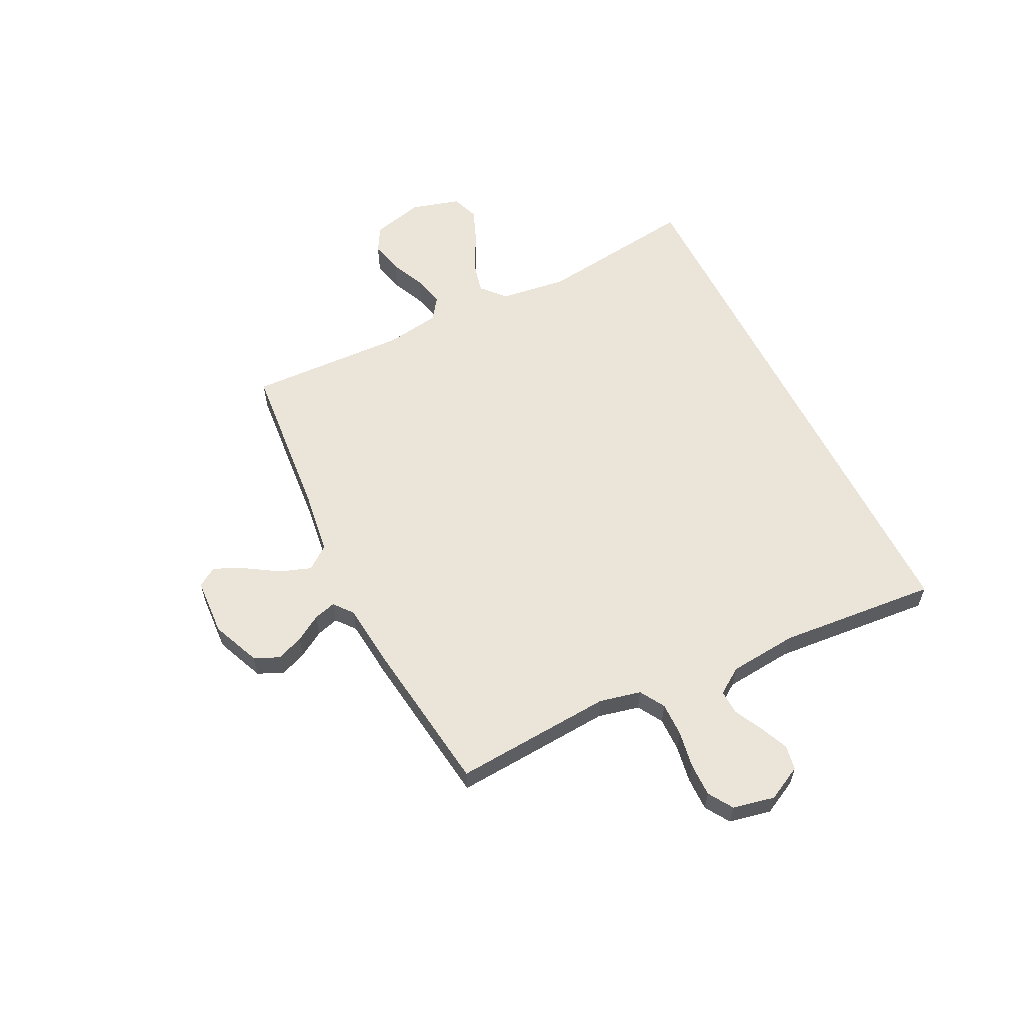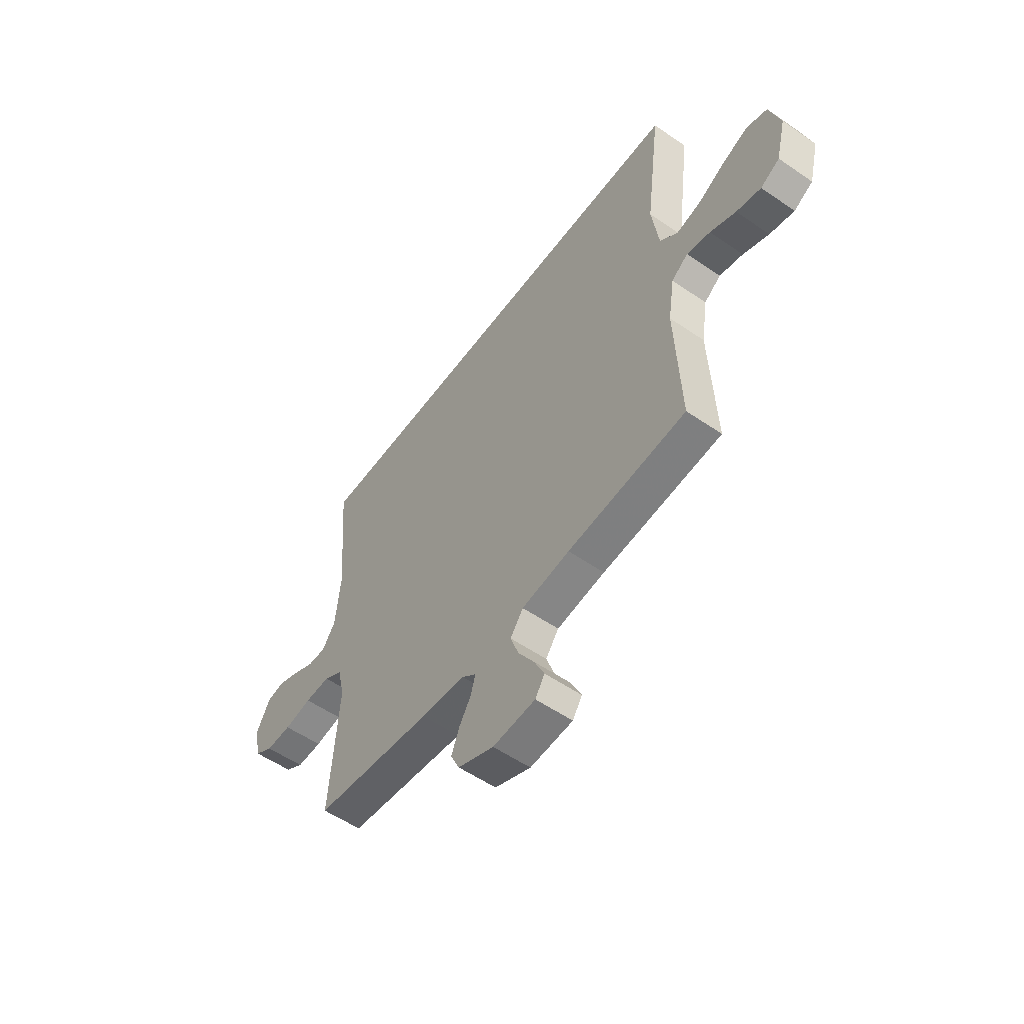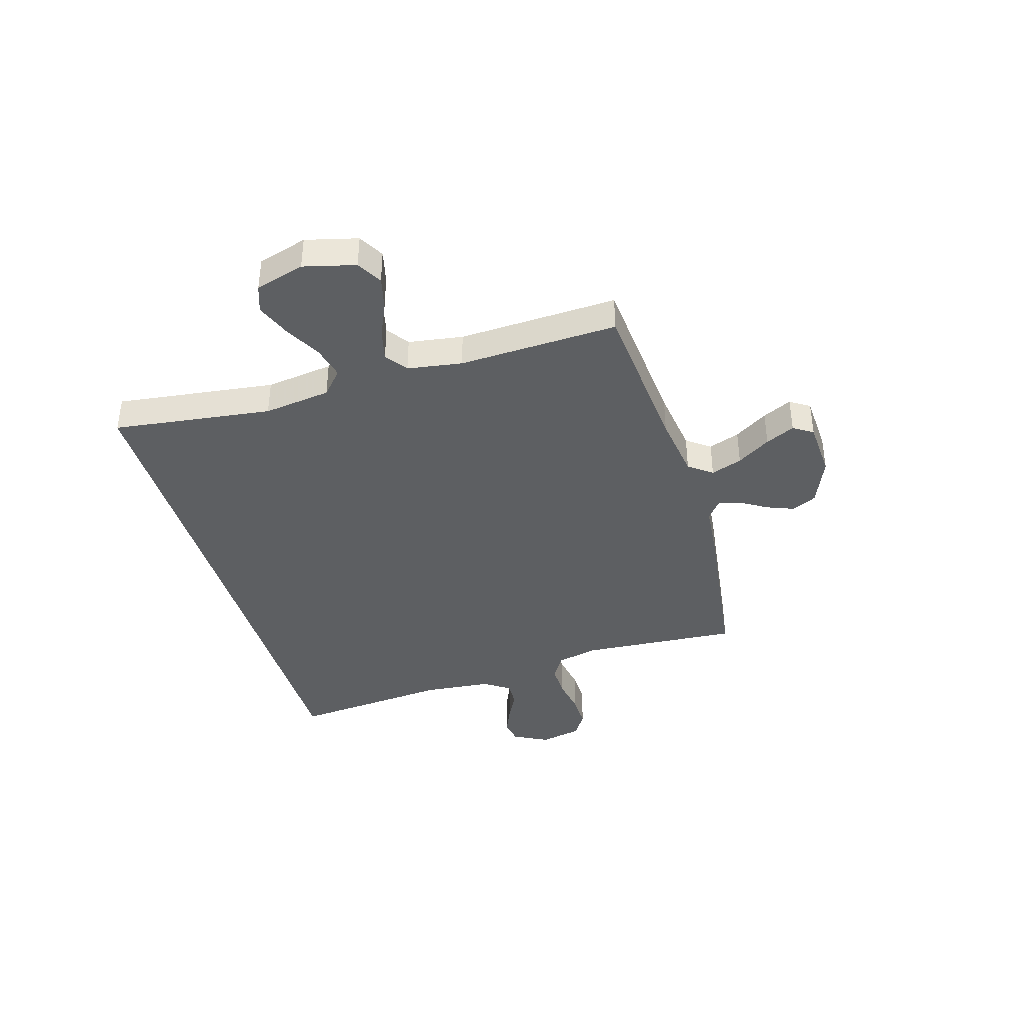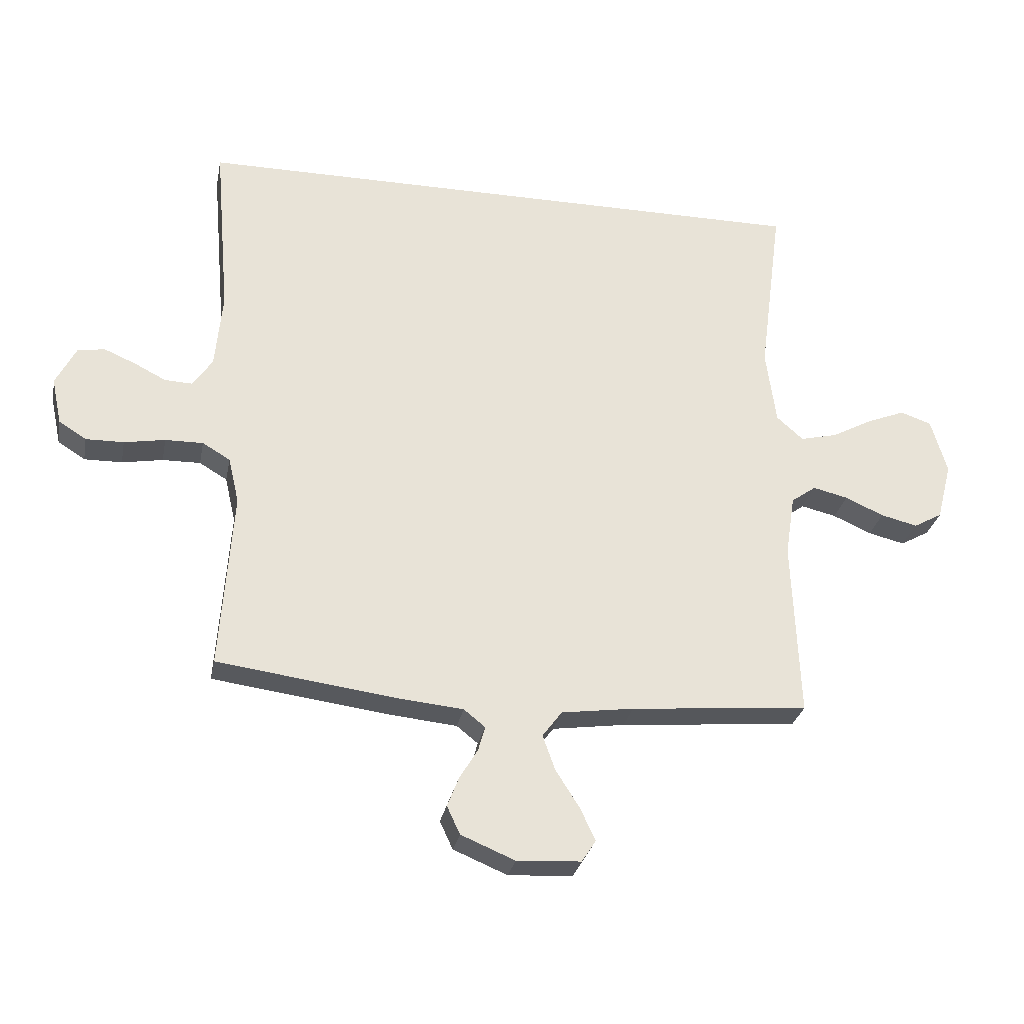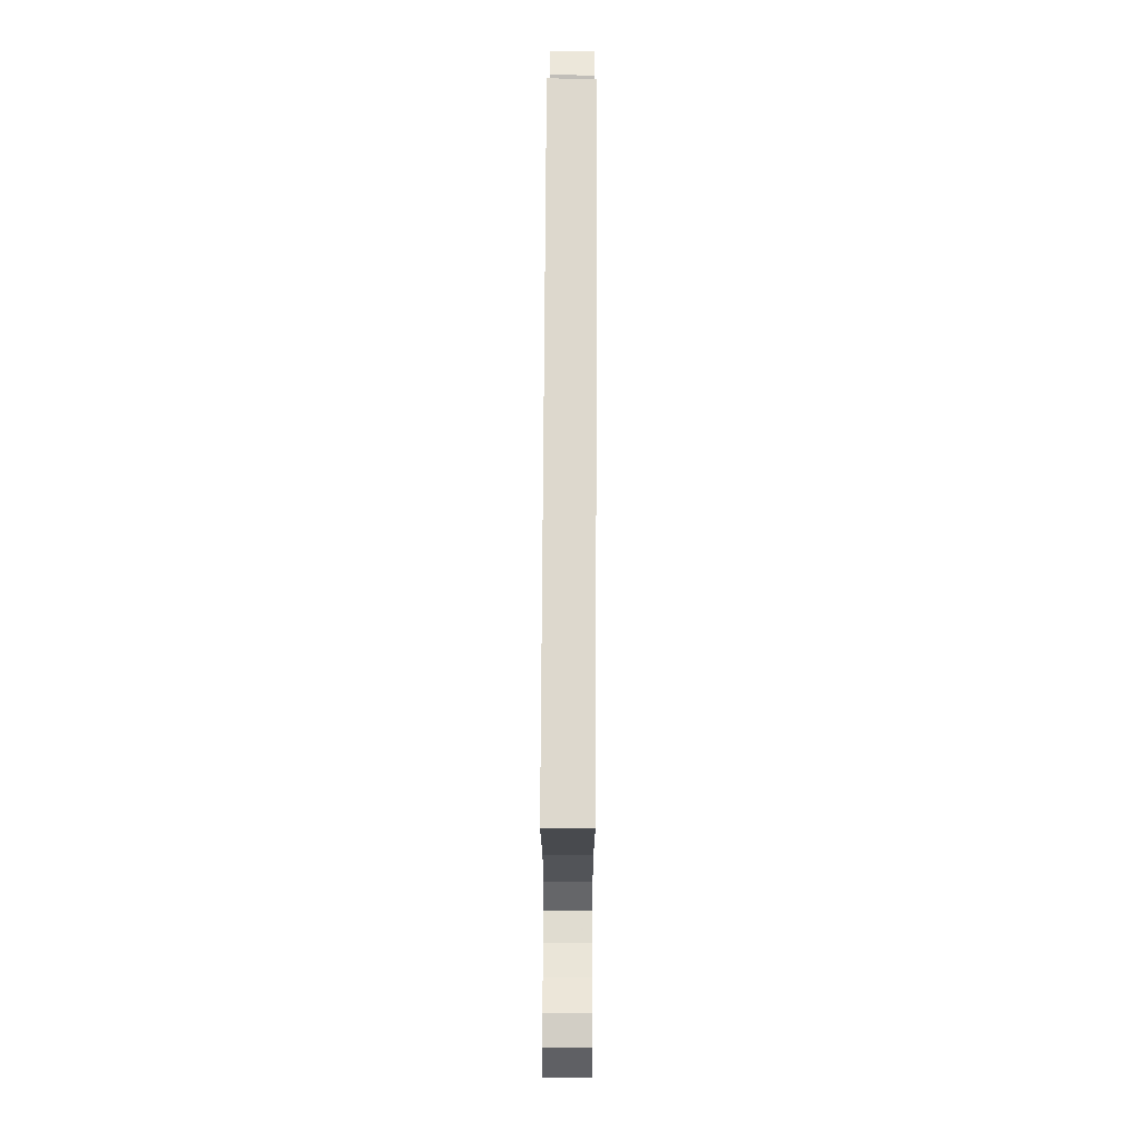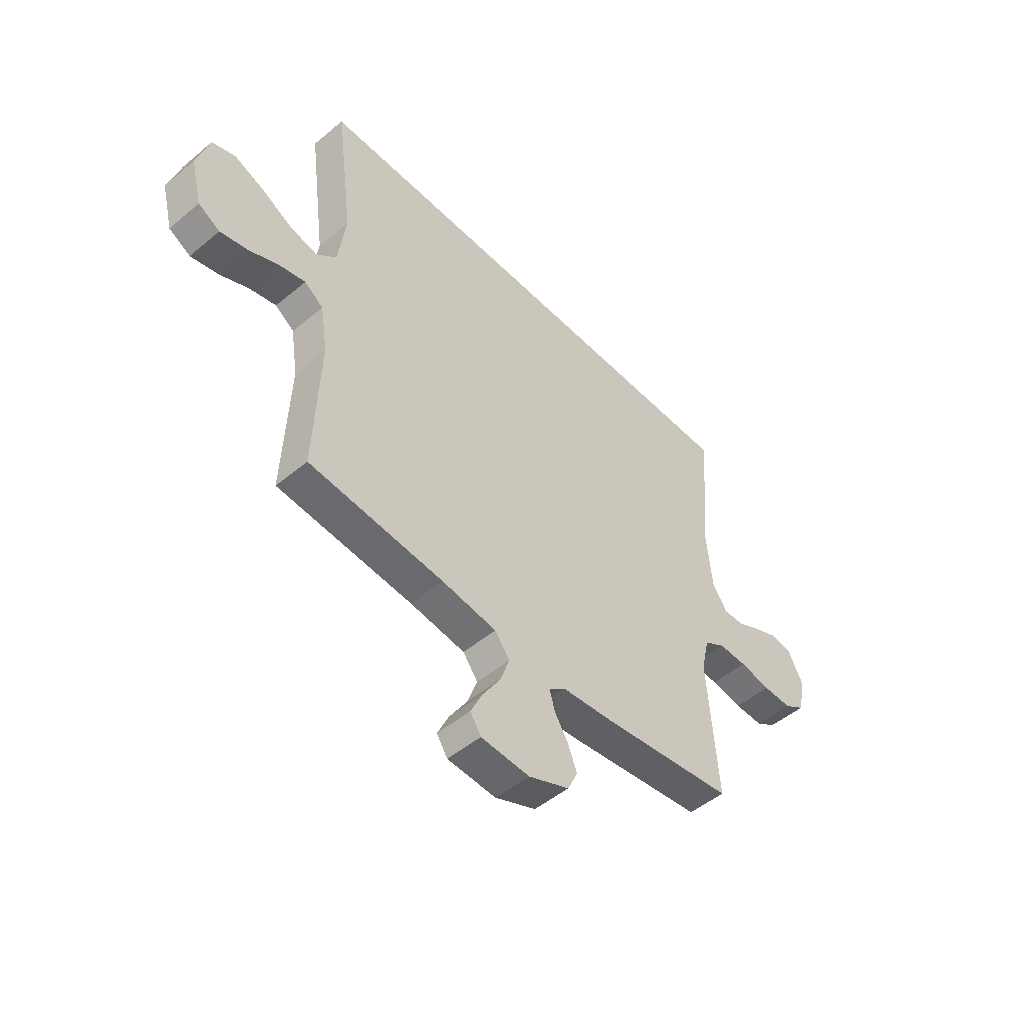
<metadata>
{"format":"obj","ext":"obj","renderer":"f3d","projection":"perspective","resolution":1024,"background":"white","views":[{"elev":59.1,"azim":-116.5,"up":"+Y"},{"elev":-55.4,"azim":54.1,"up":"+Z"},{"elev":-39.6,"azim":106.5,"up":"+Y"},{"elev":-28.5,"azim":-10.9,"up":"+Z"},{"elev":72.2,"azim":-89.7,"up":"+Z"},{"elev":-49.9,"azim":132.5,"up":"+Z"}]}
</metadata>
<code>
v -0.5 0.07 -0.5
v -0.479 0.07 -0.2
v -0.497 0.07 -0.122
v -0.544 0.07 -0.094
v -0.608 0.07 -0.095
v -0.677 0.07 -0.107
v -0.741 0.07 -0.108
v -0.787 0.07 -0.079
v -0.804 0.07 0
v -0.77 0.07 0.066
v -0.724 0.07 0.074
v -0.67 0.07 0.051
v -0.617 0.07 0.024
v -0.57 0.07 0.022
v -0.537 0.07 0.071
v -0.525 0.07 0.2
v -0.551 0.07 0.5
v 0.507 0.07 0.5
v 0.468 0.07 0.2
v 0.485 0.07 0.073
v 0.53 0.07 0.033
v 0.592 0.07 0.048
v 0.661 0.07 0.085
v 0.726 0.07 0.111
v 0.778 0.07 0.093
v 0.805 0.07 0
v 0.78 0.07 -0.098
v 0.732 0.07 -0.125
v 0.67 0.07 -0.11
v 0.605 0.07 -0.081
v 0.546 0.07 -0.067
v 0.504 0.07 -0.097
v 0.488 0.07 -0.2
v 0.5 0.07 -0.5
v 0.2 0.07 -0.526
v 0.078 0.07 -0.543
v 0.045 0.07 -0.587
v 0.066 0.07 -0.646
v 0.106 0.07 -0.709
v 0.132 0.07 -0.764
v 0.108 0.07 -0.801
v 0 0.07 -0.807
v -0.091 0.07 -0.769
v -0.113 0.07 -0.722
v -0.093 0.07 -0.671
v -0.063 0.07 -0.622
v -0.051 0.07 -0.58
v -0.087 0.07 -0.551
v -0.2 0.07 -0.54
v -0.5 0 -0.5
v -0.479 0 -0.2
v -0.497 0 -0.122
v -0.544 0 -0.094
v -0.608 0 -0.095
v -0.677 0 -0.107
v -0.741 0 -0.108
v -0.787 0 -0.079
v -0.804 0 0
v -0.77 0 0.066
v -0.724 0 0.074
v -0.67 0 0.051
v -0.617 0 0.024
v -0.57 0 0.022
v -0.537 0 0.071
v -0.525 0 0.2
v -0.551 0 0.5
v 0.507 0 0.5
v 0.468 0 0.2
v 0.485 0 0.073
v 0.53 0 0.033
v 0.592 0 0.048
v 0.661 0 0.085
v 0.726 0 0.111
v 0.778 0 0.093
v 0.805 0 0
v 0.78 0 -0.098
v 0.732 0 -0.125
v 0.67 0 -0.11
v 0.605 0 -0.081
v 0.546 0 -0.067
v 0.504 0 -0.097
v 0.488 0 -0.2
v 0.5 0 -0.5
v 0.2 0 -0.526
v 0.078 0 -0.543
v 0.045 0 -0.587
v 0.066 0 -0.646
v 0.106 0 -0.709
v 0.132 0 -0.764
v 0.108 0 -0.801
v 0 0 -0.807
v -0.091 0 -0.769
v -0.113 0 -0.722
v -0.093 0 -0.671
v -0.063 0 -0.622
v -0.051 0 -0.58
v -0.087 0 -0.551
v -0.2 0 -0.54
f 48 49 1 2
f 47 48 2 3
f 44 45 46
f 43 44 46
f 42 43 46
f 41 42 46
f 40 41 46
f 39 40 46
f 38 39 46
f 37 38 46 47
f 36 37 47 3
f 33 34 35
f 35 36 3
f 33 35 3
f 32 33 3
f 28 29 30
f 27 28 30
f 26 27 30
f 25 26 30
f 24 25 30
f 23 24 30
f 22 23 30
f 21 22 30 31
f 32 3 4
f 31 32 4
f 21 31 4
f 20 21 4
f 16 17 18 19
f 19 20 4
f 16 19 4
f 15 16 4
f 11 12 13
f 10 11 13
f 9 10 13
f 8 9 13
f 7 8 13
f 6 7 13
f 5 6 13
f 5 13 14
f 4 5 14 15
f 51 50 98 97
f 52 51 97 96
f 95 94 93
f 95 93 92
f 95 92 91
f 95 91 90
f 95 90 89
f 95 89 88
f 95 88 87
f 96 95 87 86
f 52 96 86 85
f 84 83 82
f 52 85 84
f 52 84 82
f 52 82 81
f 79 78 77
f 79 77 76
f 79 76 75
f 79 75 74
f 79 74 73
f 79 73 72
f 79 72 71
f 80 79 71 70
f 53 52 81
f 53 81 80
f 53 80 70
f 53 70 69
f 68 67 66 65
f 53 69 68
f 53 68 65
f 53 65 64
f 62 61 60
f 62 60 59
f 62 59 58
f 62 58 57
f 62 57 56
f 62 56 55
f 62 55 54
f 63 62 54
f 64 63 54 53
f 1 50 51 2
f 2 51 52 3
f 3 52 53 4
f 4 53 54 5
f 5 54 55 6
f 6 55 56 7
f 7 56 57 8
f 8 57 58 9
f 9 58 59 10
f 10 59 60 11
f 11 60 61 12
f 12 61 62 13
f 13 62 63 14
f 14 63 64 15
f 15 64 65 16
f 16 65 66 17
f 17 66 67 18
f 18 67 68 19
f 19 68 69 20
f 20 69 70 21
f 21 70 71 22
f 22 71 72 23
f 23 72 73 24
f 24 73 74 25
f 25 74 75 26
f 26 75 76 27
f 27 76 77 28
f 28 77 78 29
f 29 78 79 30
f 30 79 80 31
f 31 80 81 32
f 32 81 82 33
f 33 82 83 34
f 34 83 84 35
f 35 84 85 36
f 36 85 86 37
f 37 86 87 38
f 38 87 88 39
f 39 88 89 40
f 40 89 90 41
f 41 90 91 42
f 42 91 92 43
f 43 92 93 44
f 44 93 94 45
f 45 94 95 46
f 46 95 96 47
f 47 96 97 48
f 48 97 98 49
f 49 98 50 1

</code>
